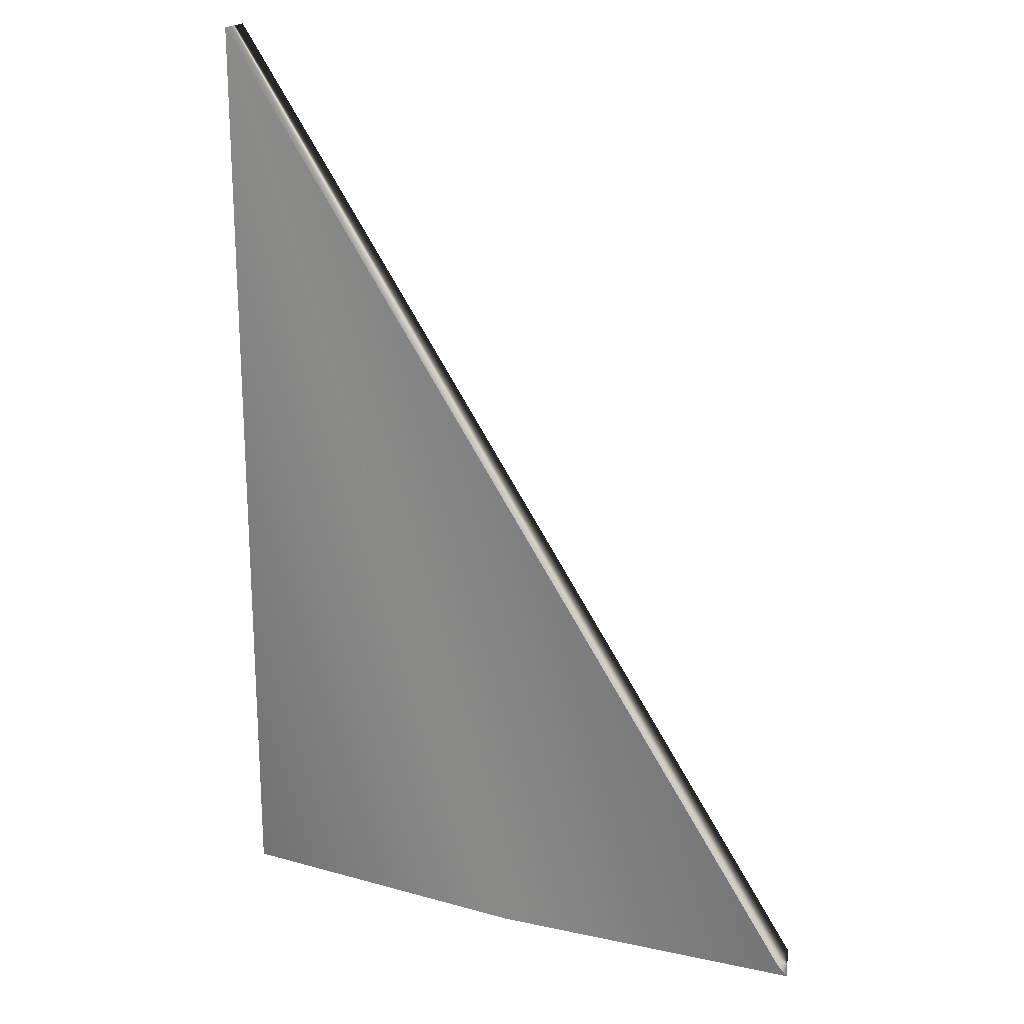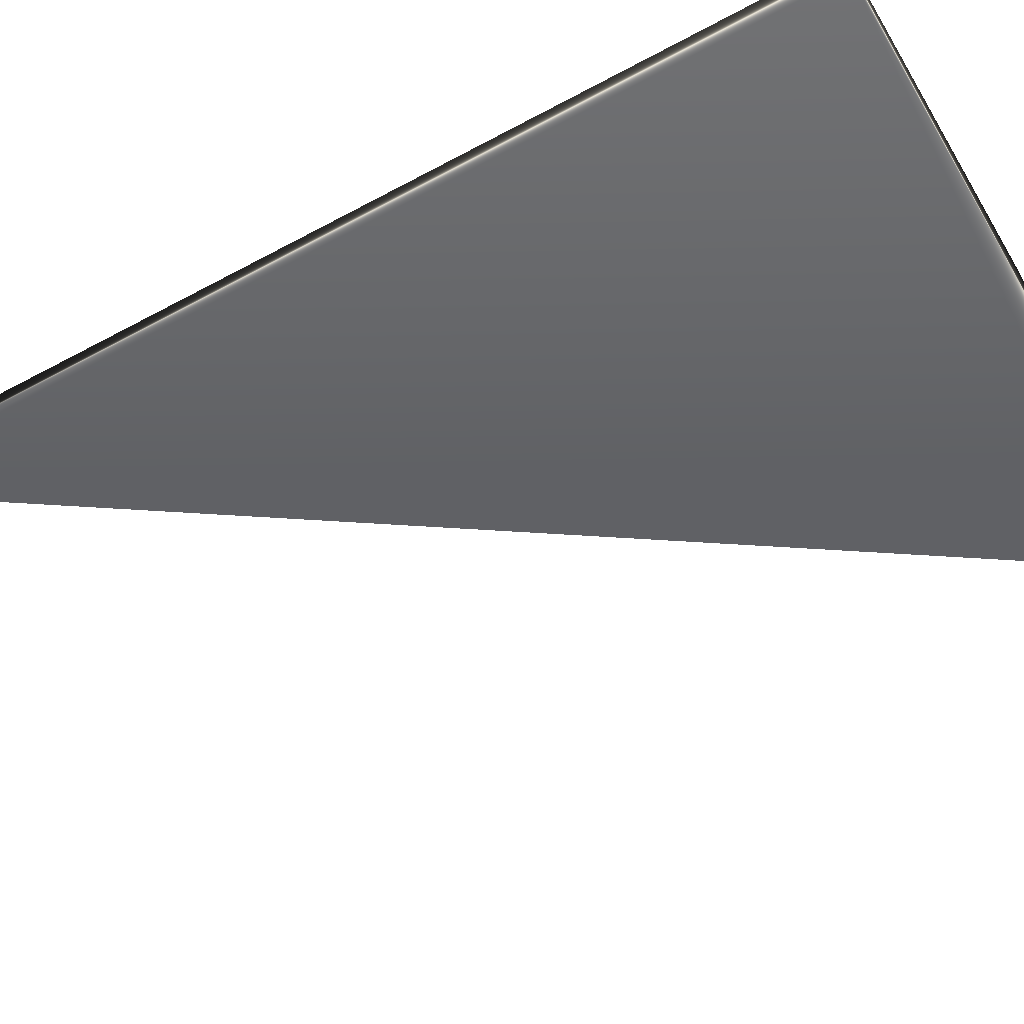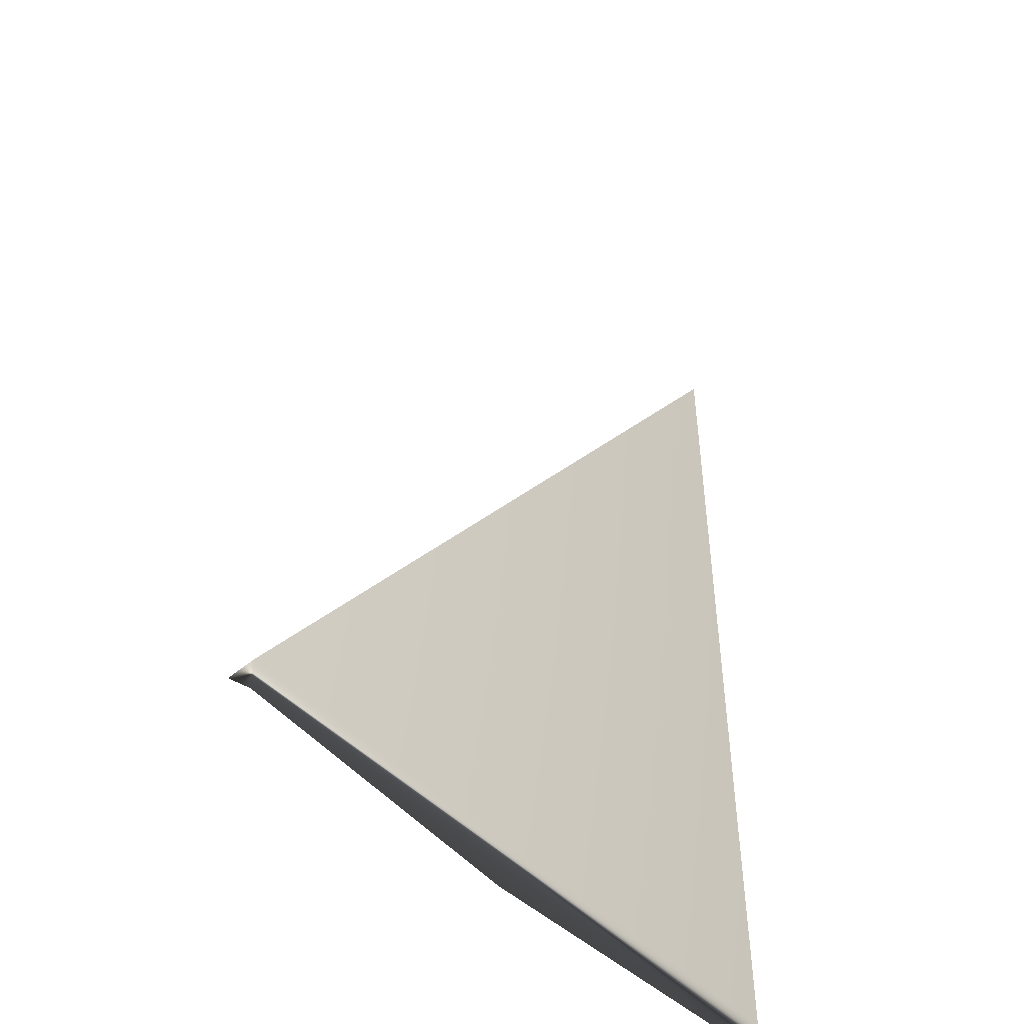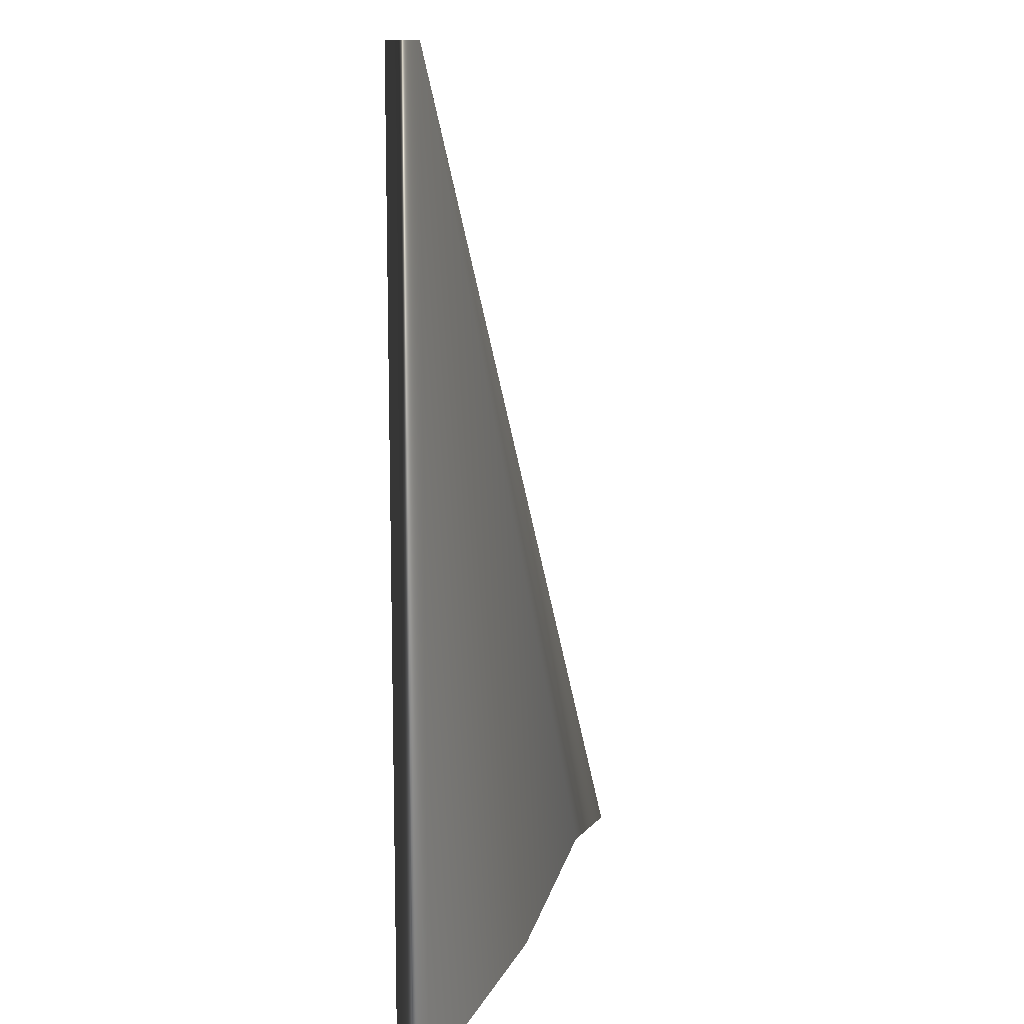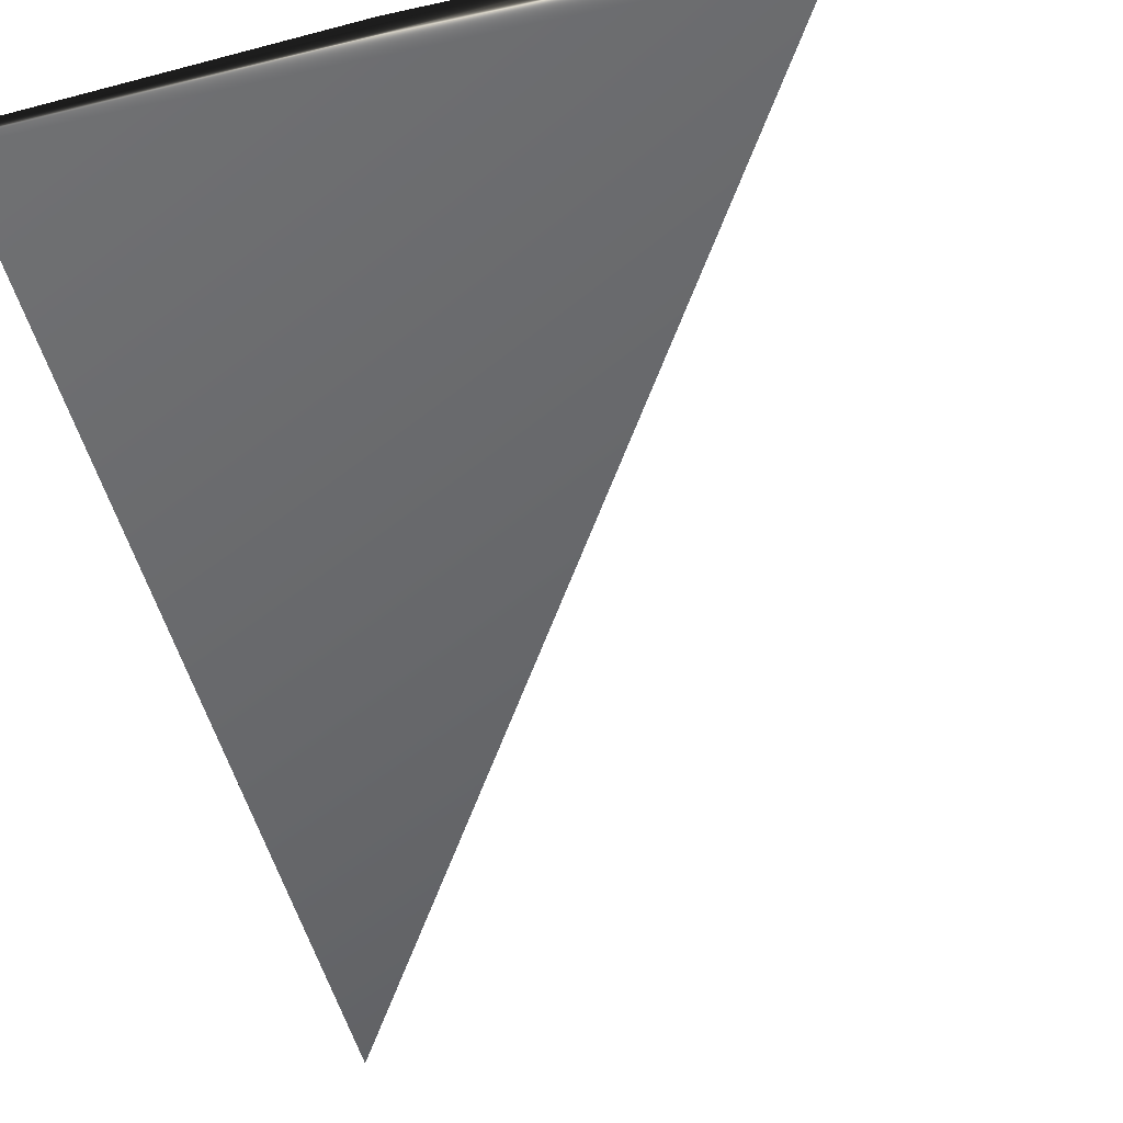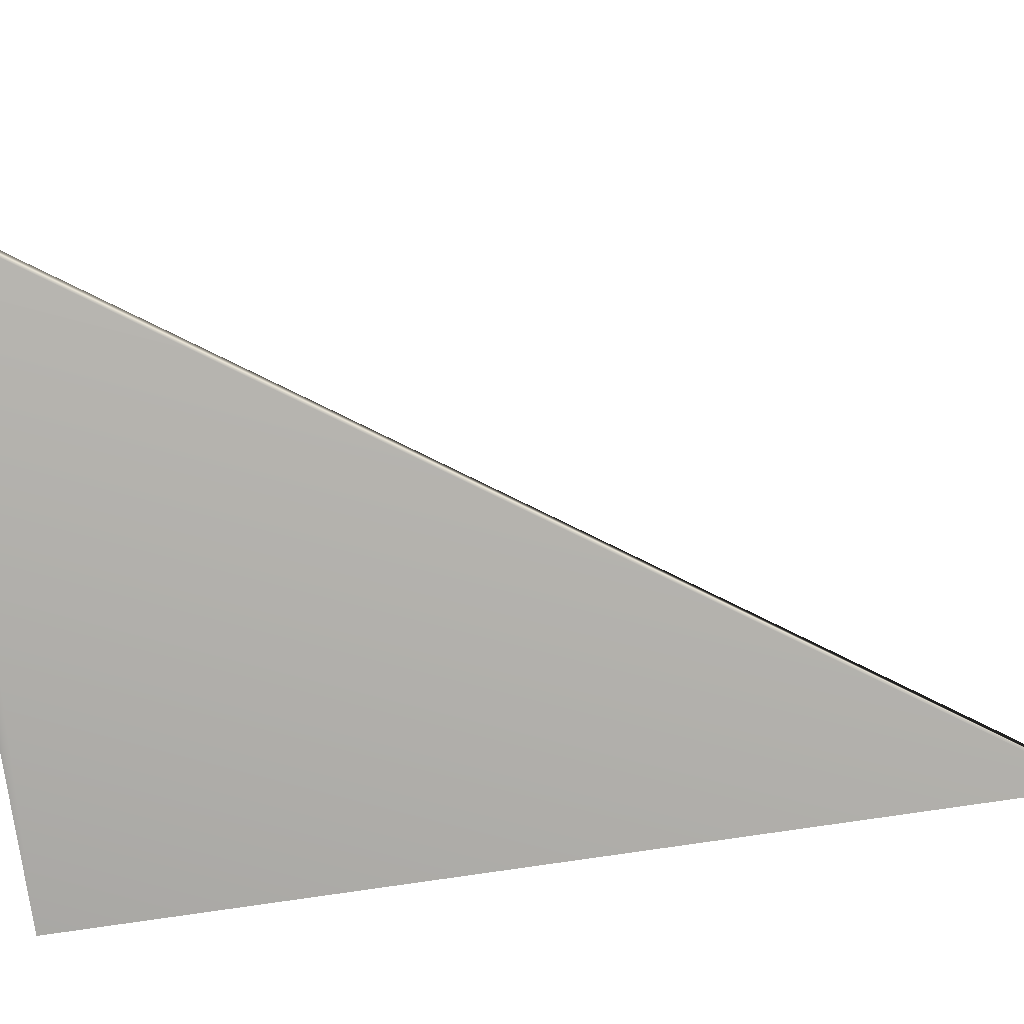
<metadata>
{"format":"obj","ext":"obj","renderer":"f3d","projection":"perspective","resolution":1024,"background":"white","views":[{"elev":20.7,"azim":26.8,"up":"+Y"},{"elev":-52.3,"azim":-59.6,"up":"+Z"},{"elev":-48.0,"azim":133.7,"up":"+Y"},{"elev":12.2,"azim":-72.9,"up":"+Y"},{"elev":-54.4,"azim":15.7,"up":"+Z"},{"elev":-78.1,"azim":98.4,"up":"+Z"}]}
</metadata>
<code>
v 0.6583 0.05667 0.05667
v 0.6583 0.025 0.025
v 0.6583 0.05667 0.025
v 0.025 0.025 0.05667
v 0.025 0.975 0.05667
v 0.025 0.975 0.025
v 0.3417 0.025 0.05667
v 0.025 0.025 0.025
f 1 5 2
f 1 6 5
f 1 3 6
f 5 7 2
f 3 8 6
f 2 8 3
f 4 8 2
f 7 4 2
f 5 4 7
f 6 8 4
f 3 1 2
f 5 6 4

</code>
